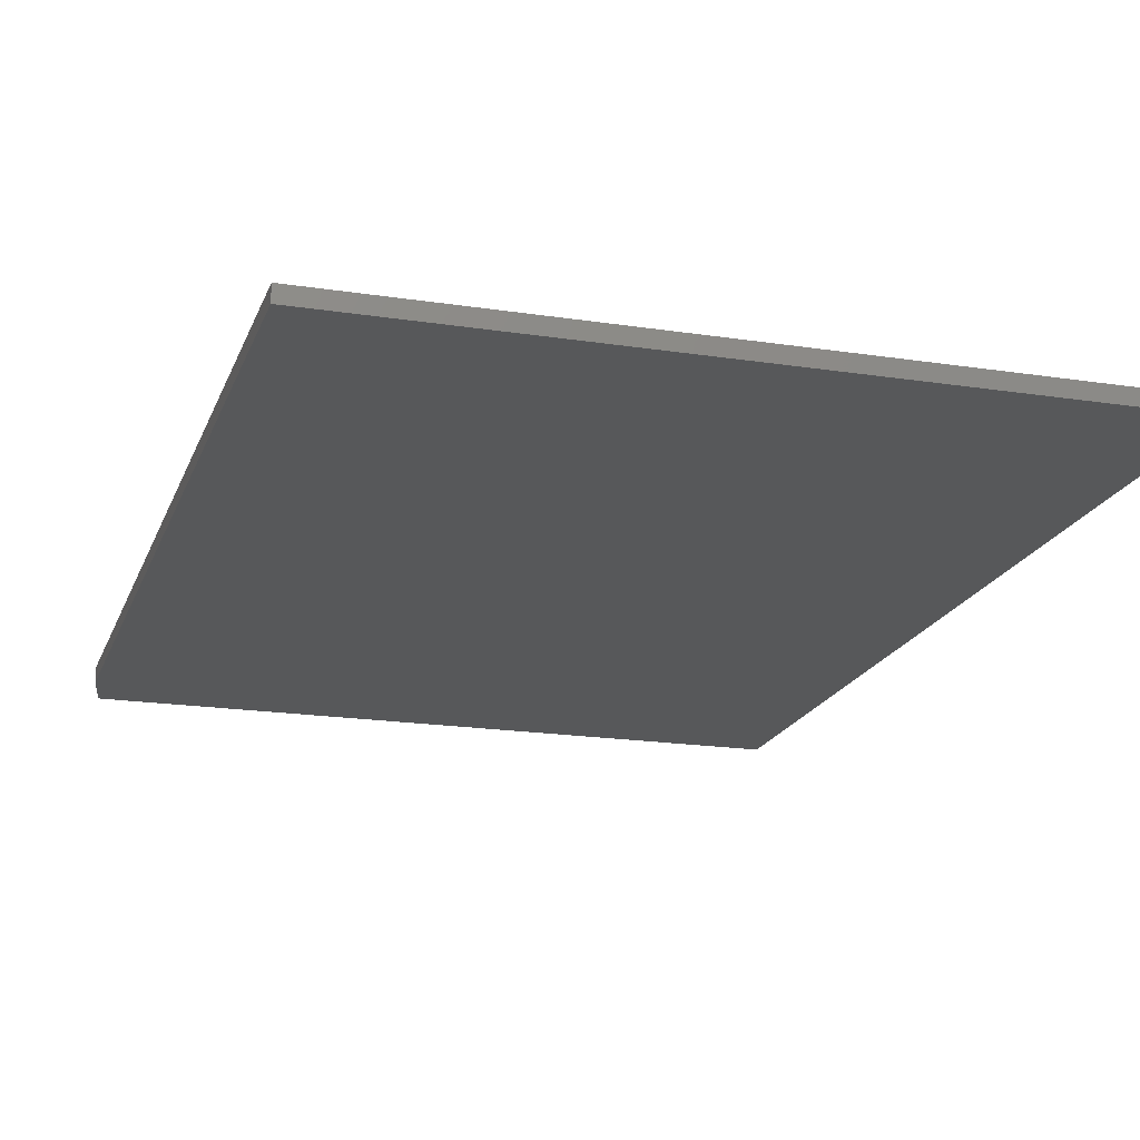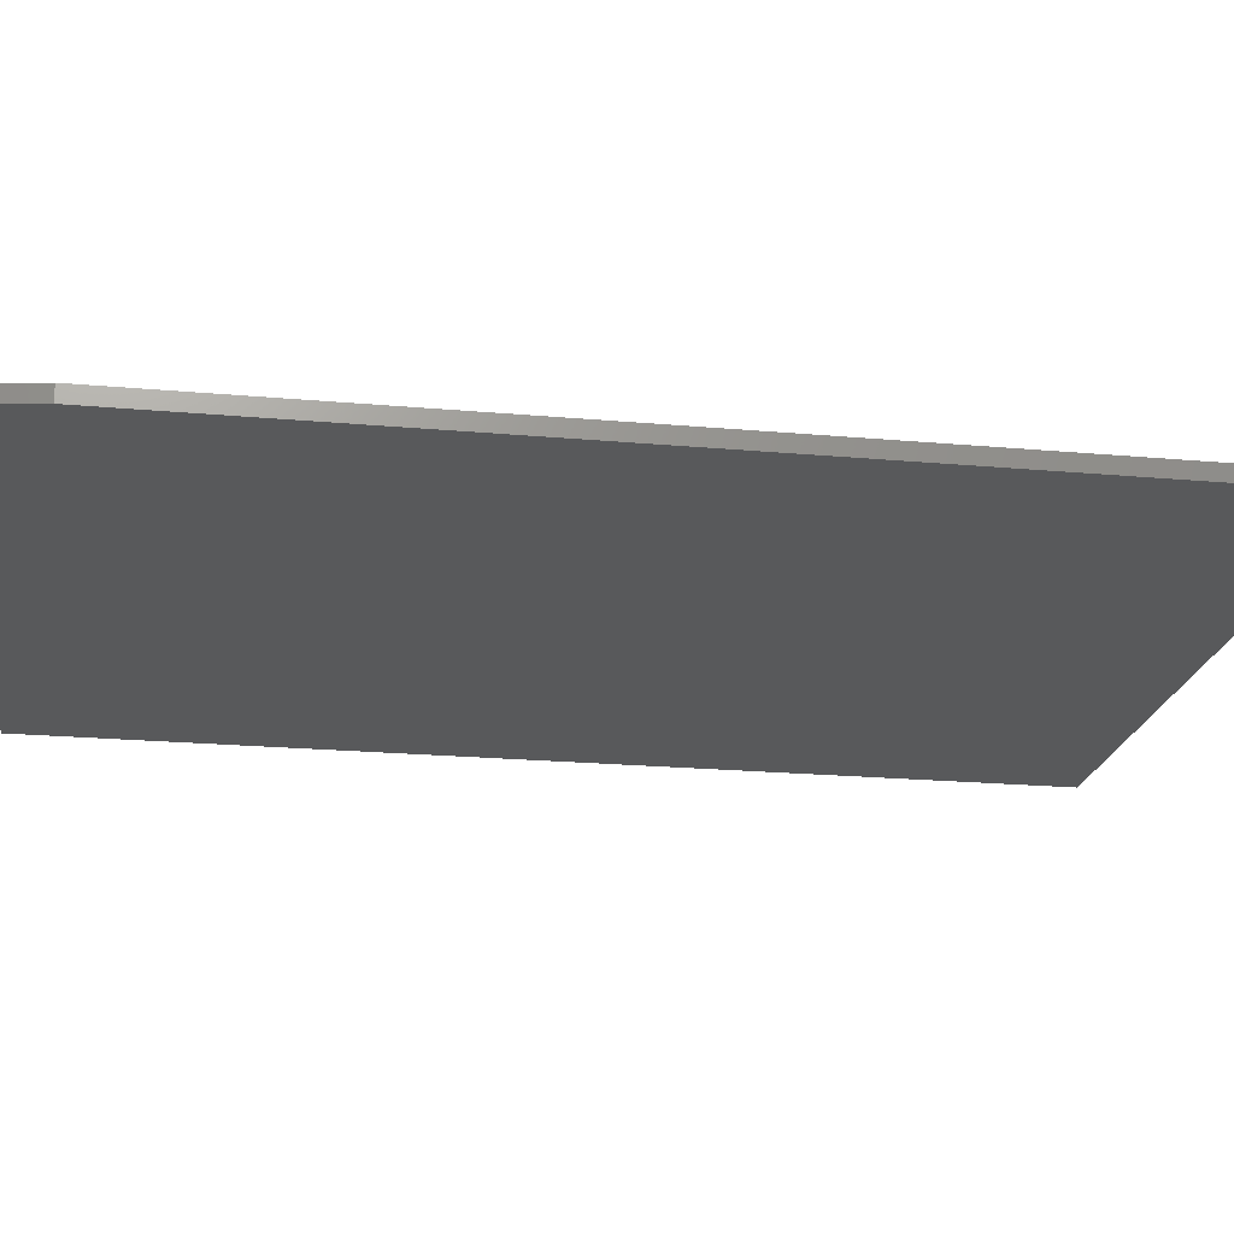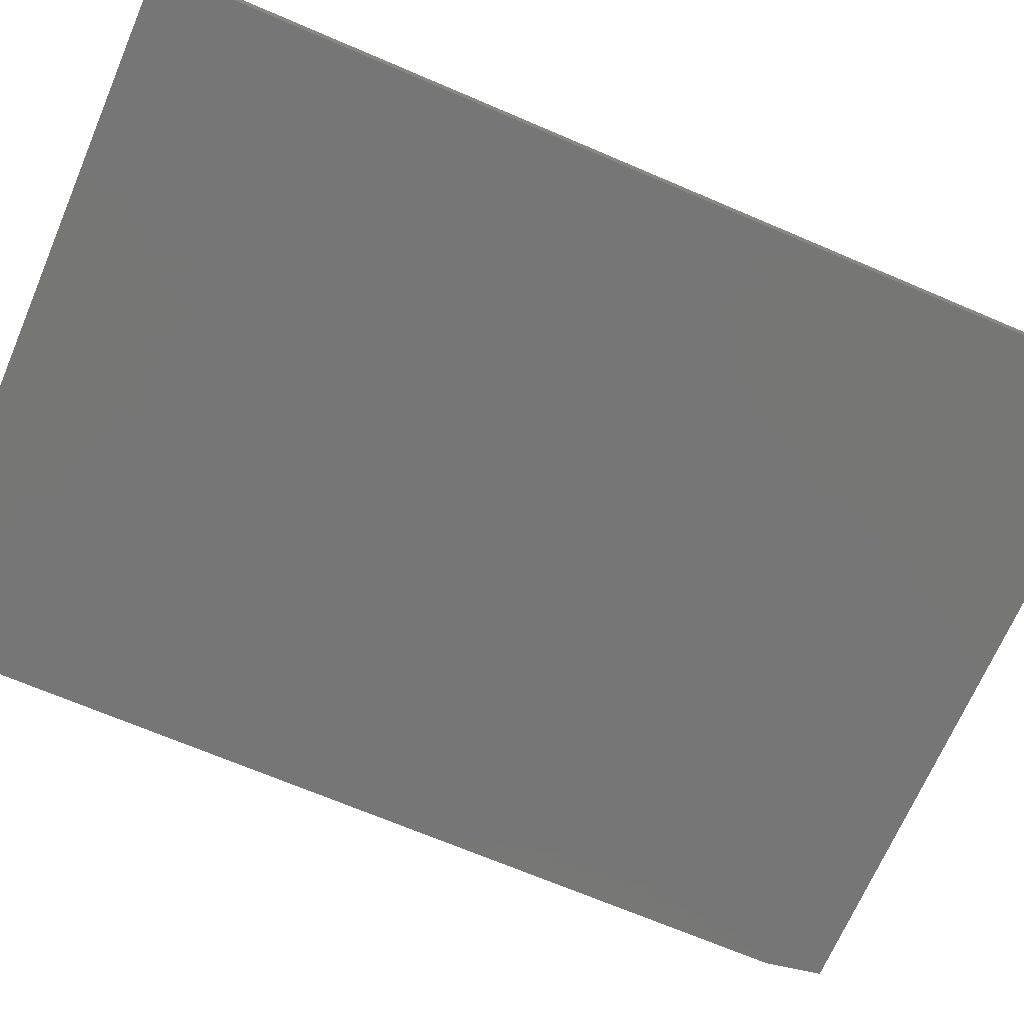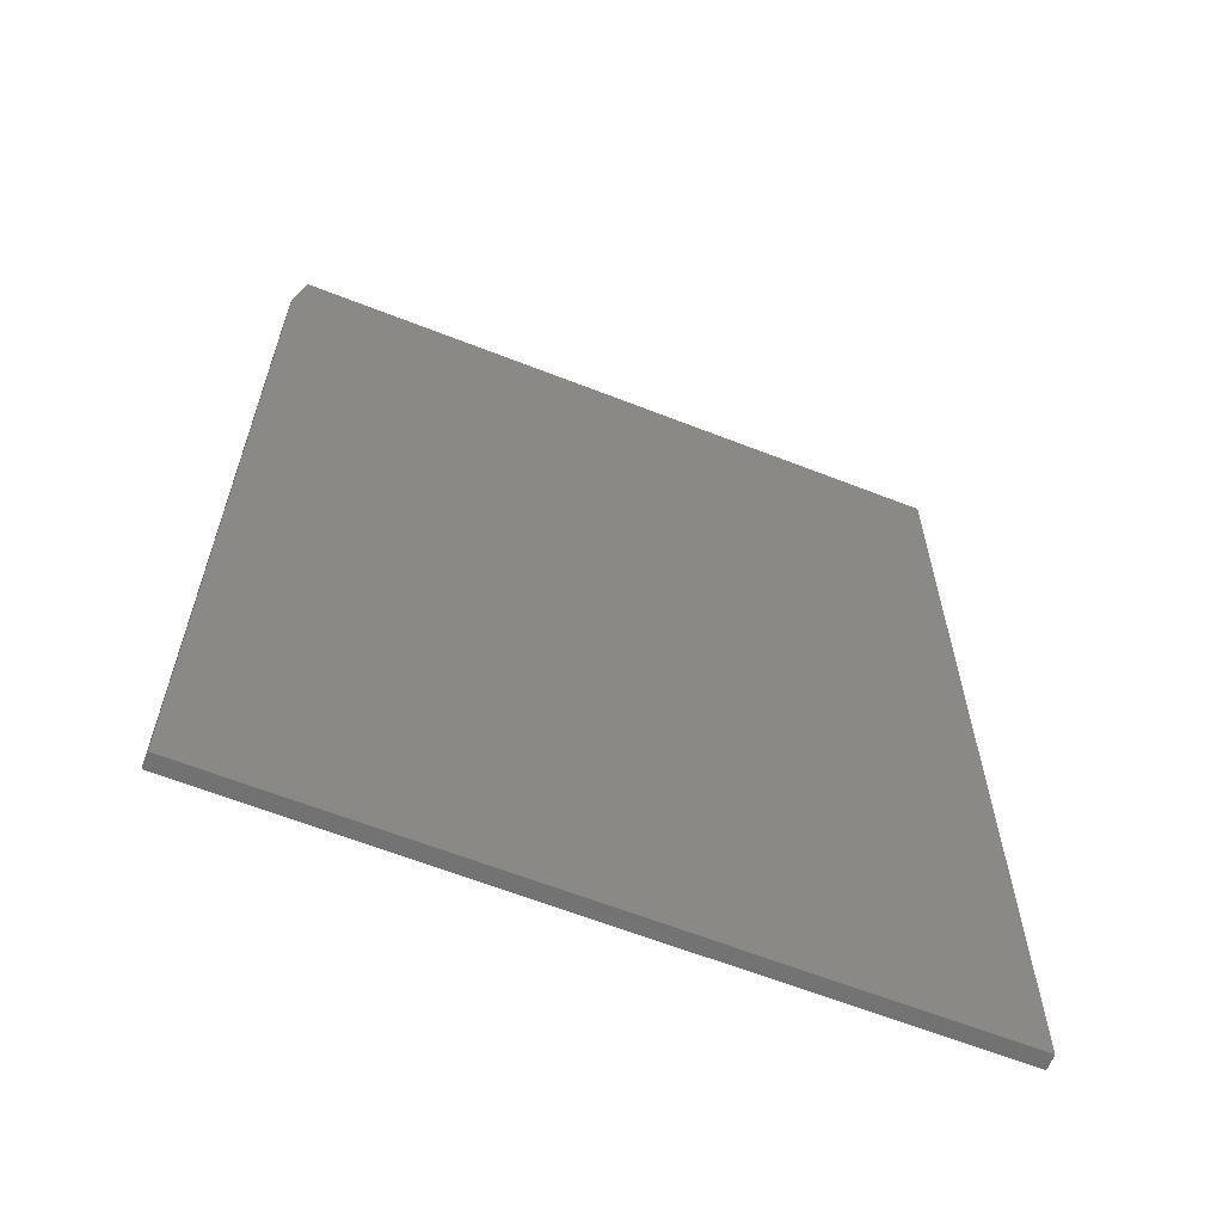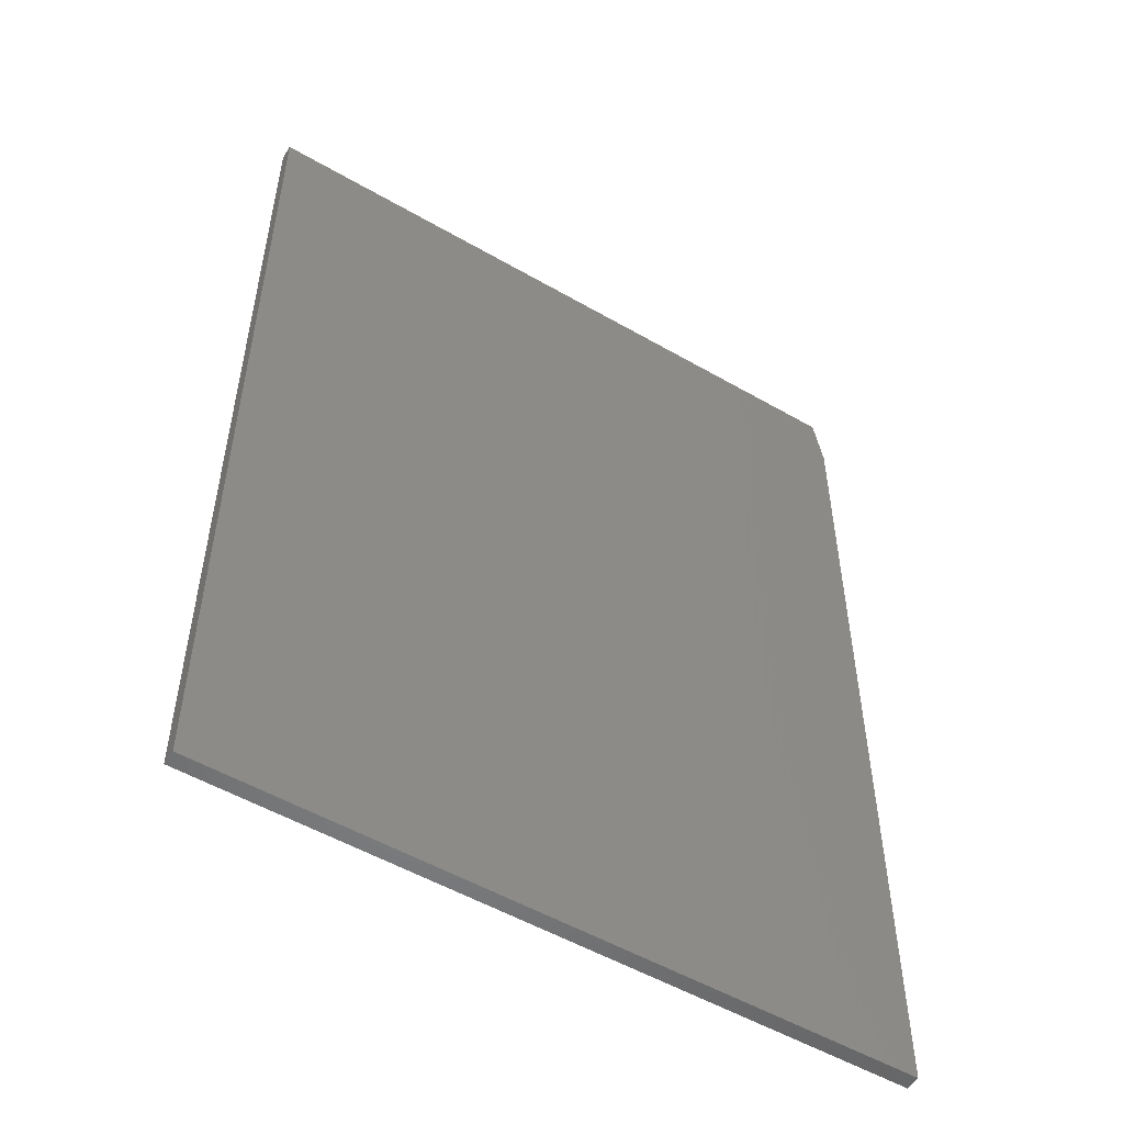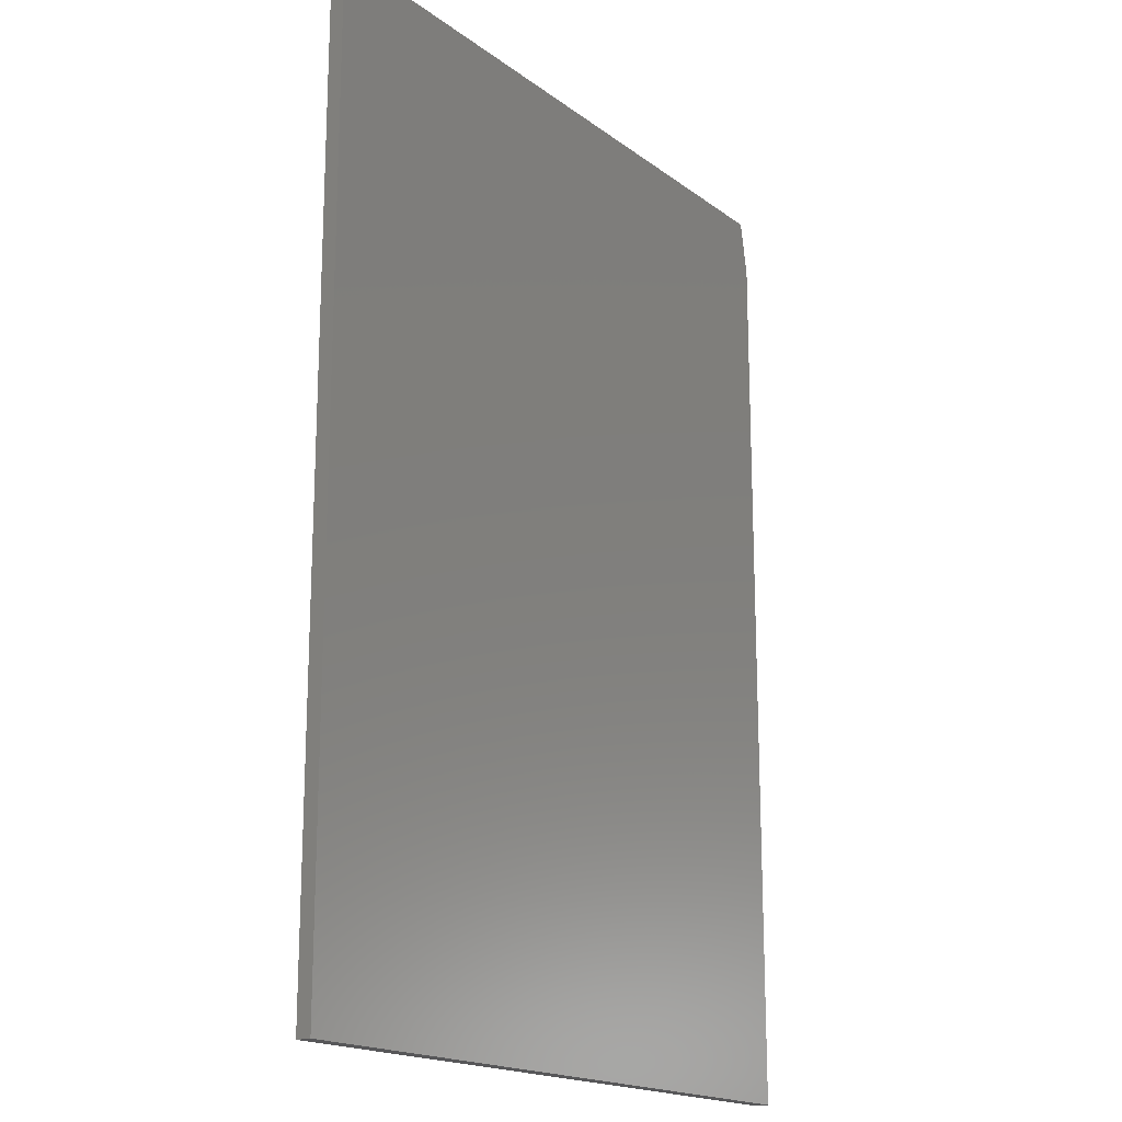
<metadata>
{"format":"stl","ext":"stl","renderer":"f3d","projection":"perspective","resolution":1024,"background":"white","views":[{"elev":-18.7,"azim":-16.5,"up":"+Z"},{"elev":-20.8,"azim":-99.3,"up":"+Z"},{"elev":-68.8,"azim":66.8,"up":"+Z"},{"elev":-63.4,"azim":-21.6,"up":"+Y"},{"elev":-52.9,"azim":148.2,"up":"+Y"},{"elev":-17.9,"azim":125.6,"up":"+Y"}]}
</metadata>
<code>
# stl→obj: 10 verts, 16 faces
v -0.5391 -0.75 0.02344
v 0.5346 -0.75 0.02344
v -0.5391 0.6641 0.02344
v 0.5346 0.75 0.02344
v -0.5234 0.75 0.02344
v -0.5234 0.75 0
v 0.5346 0.75 0
v -0.5391 0.6641 0
v 0.5346 -0.75 0
v -0.5391 -0.75 0
f 1 2 3
f 3 2 4
f 3 4 5
f 6 7 8
f 8 7 9
f 8 9 10
f 3 8 1
f 1 8 10
f 4 7 5
f 5 7 6
f 3 5 8
f 8 5 6
f 2 9 4
f 4 9 7
f 1 10 2
f 2 10 9

</code>
